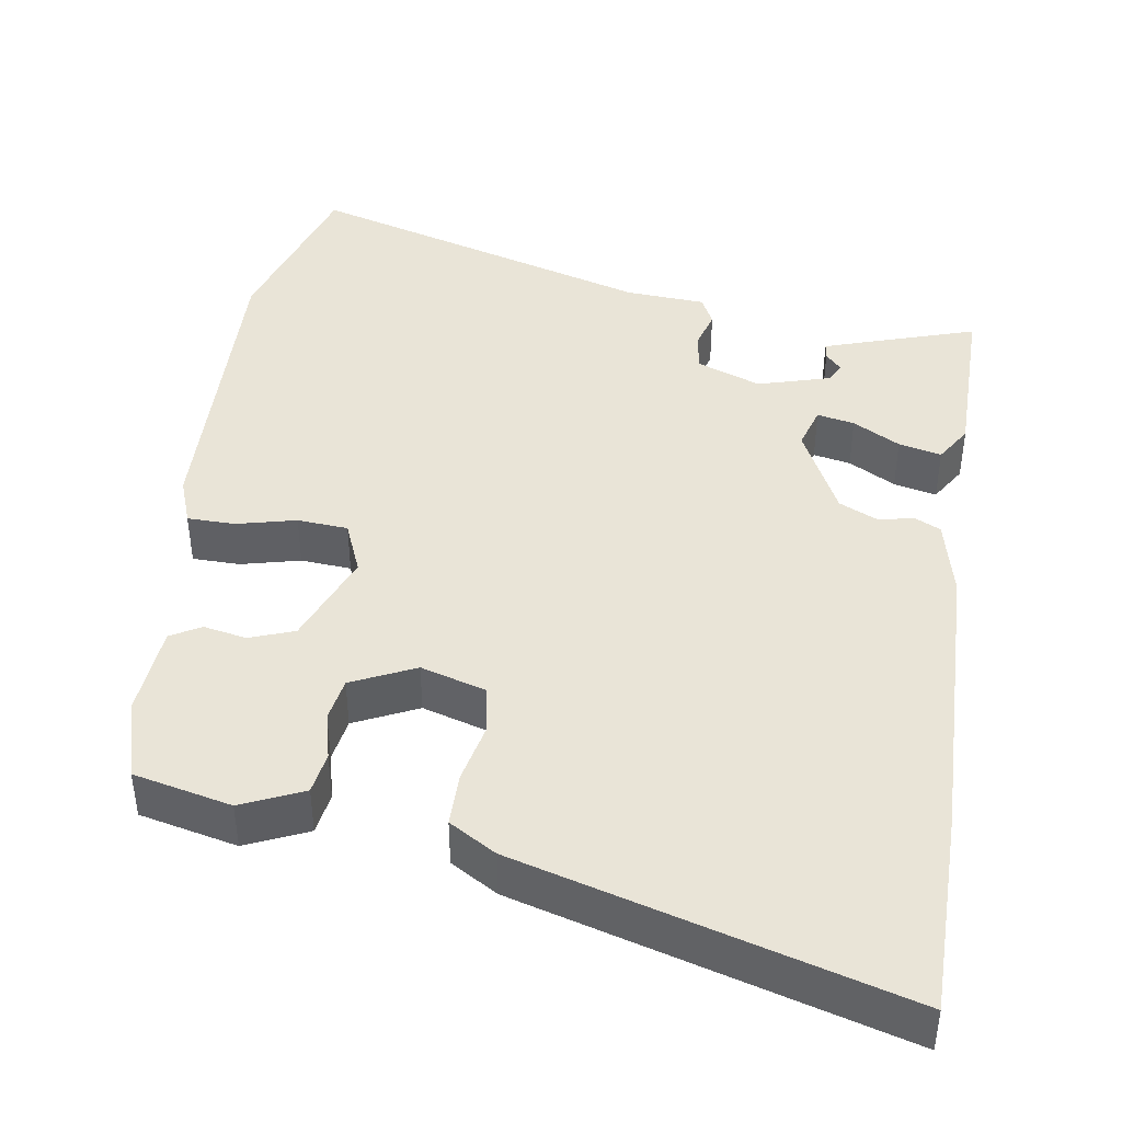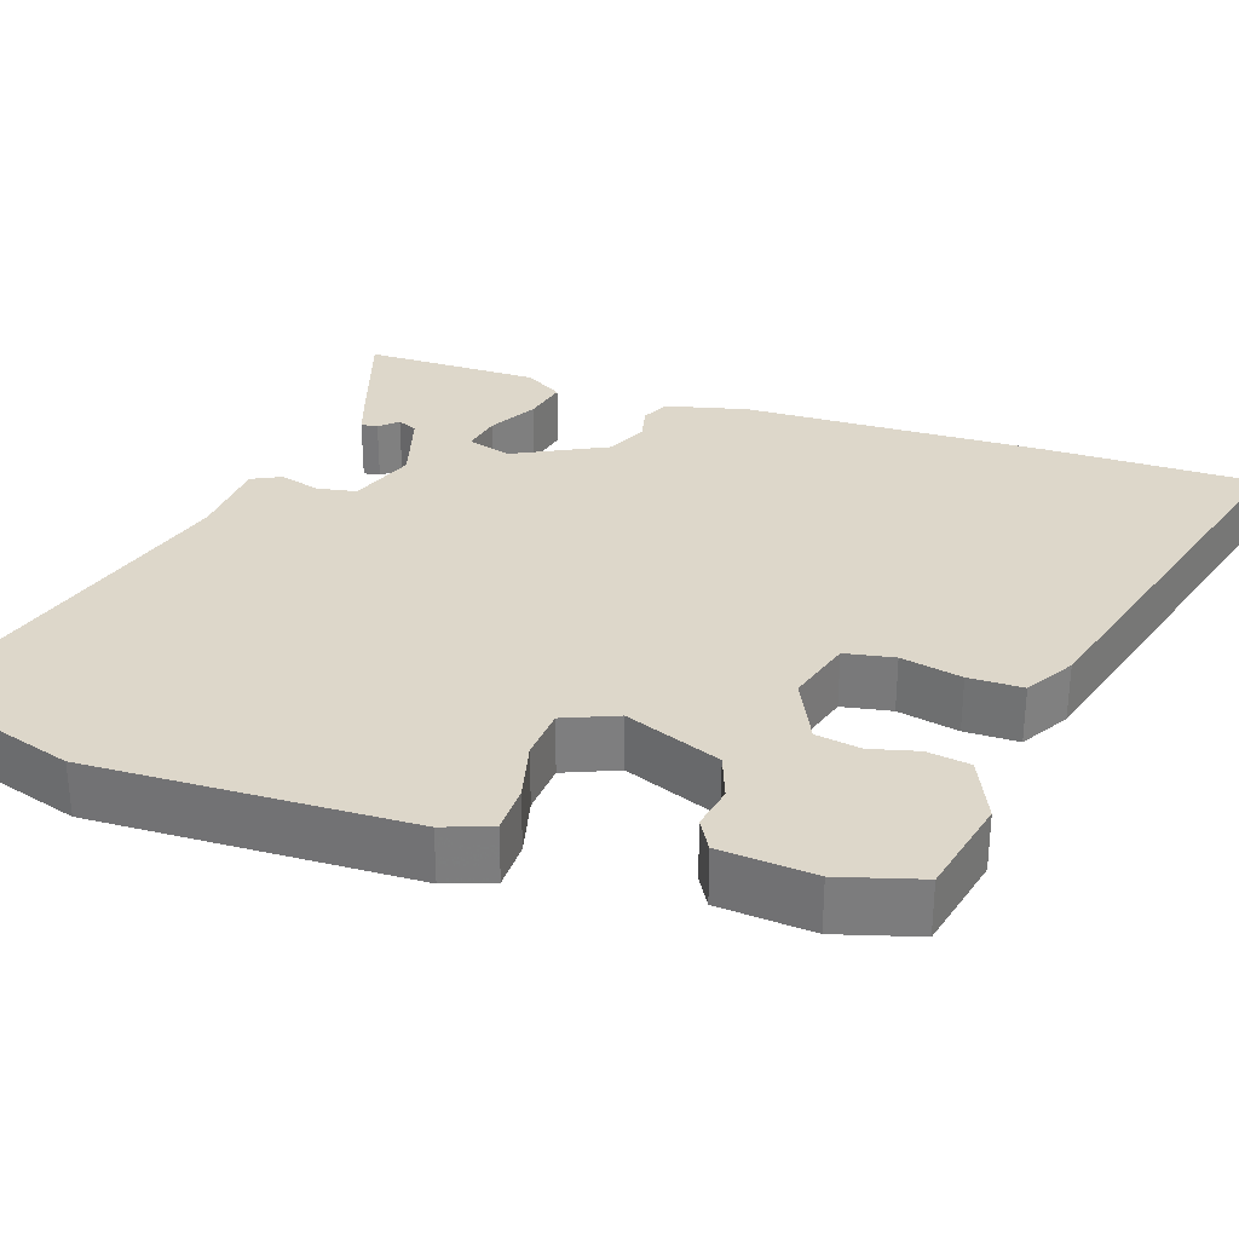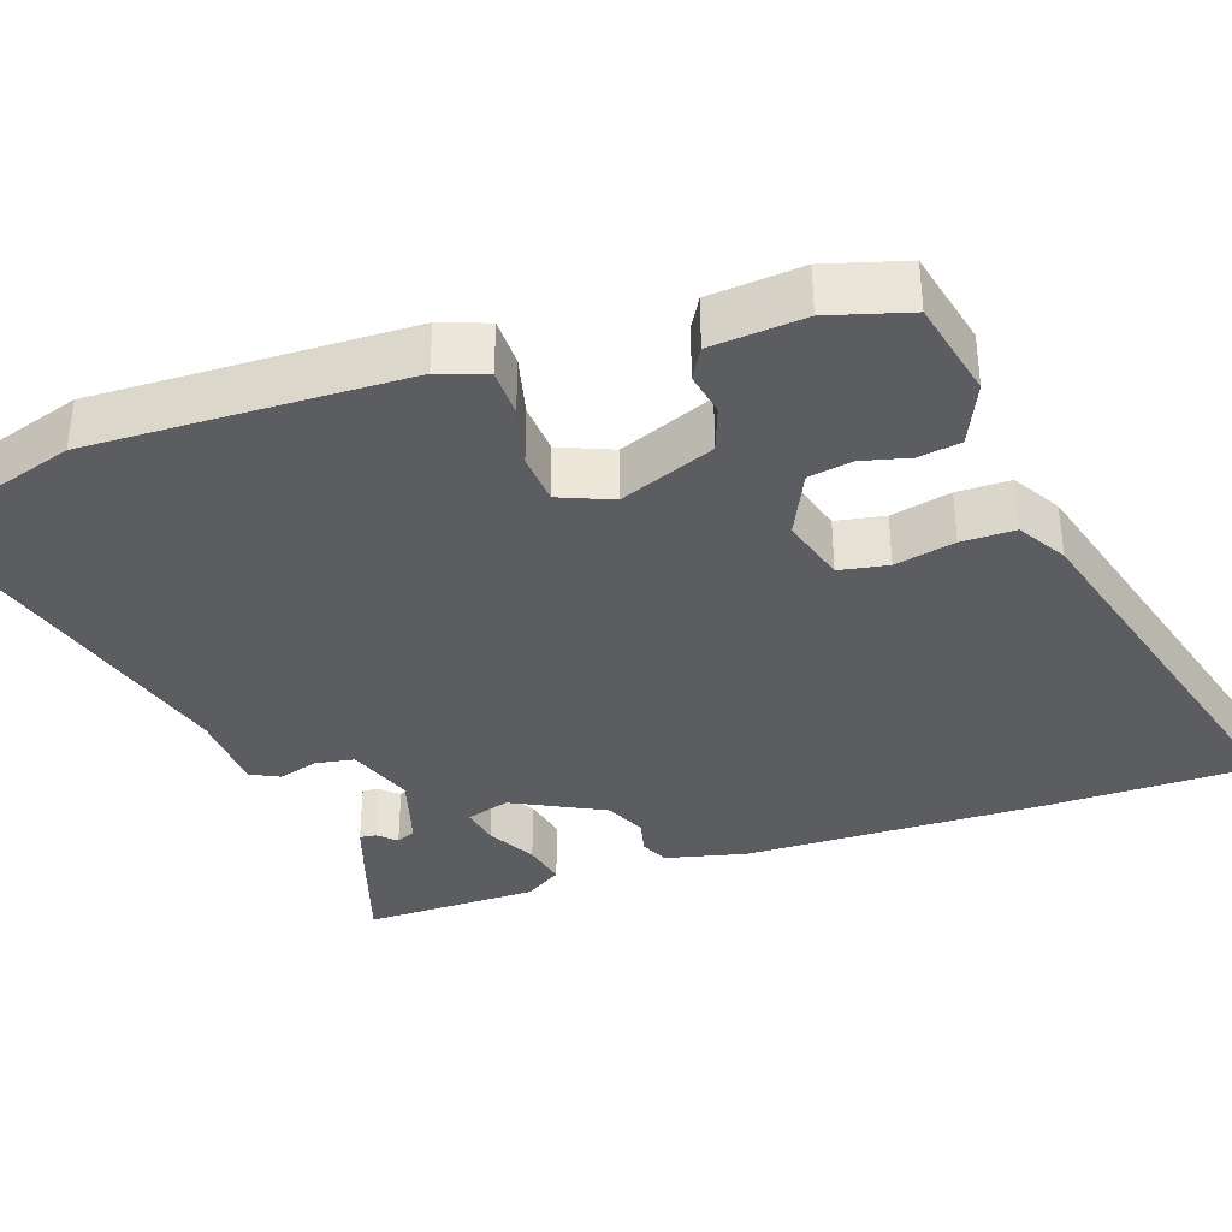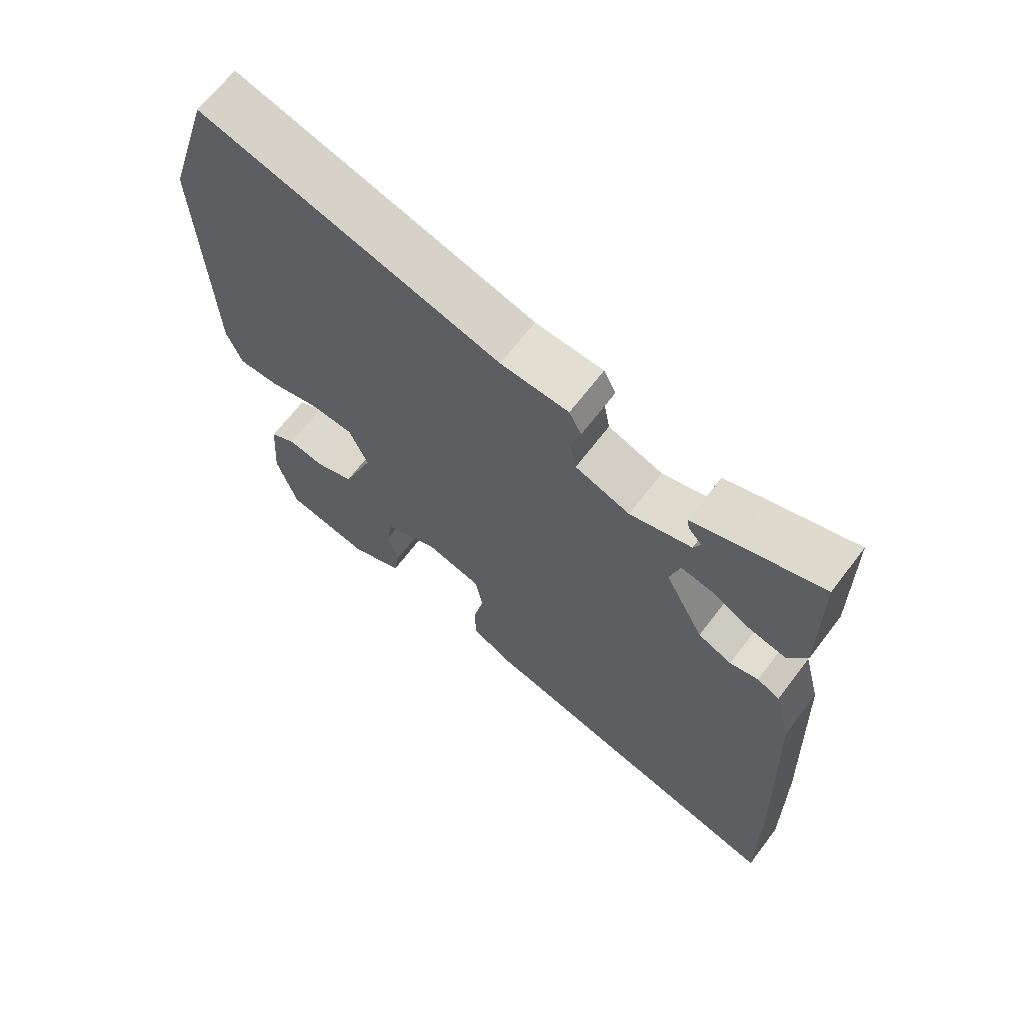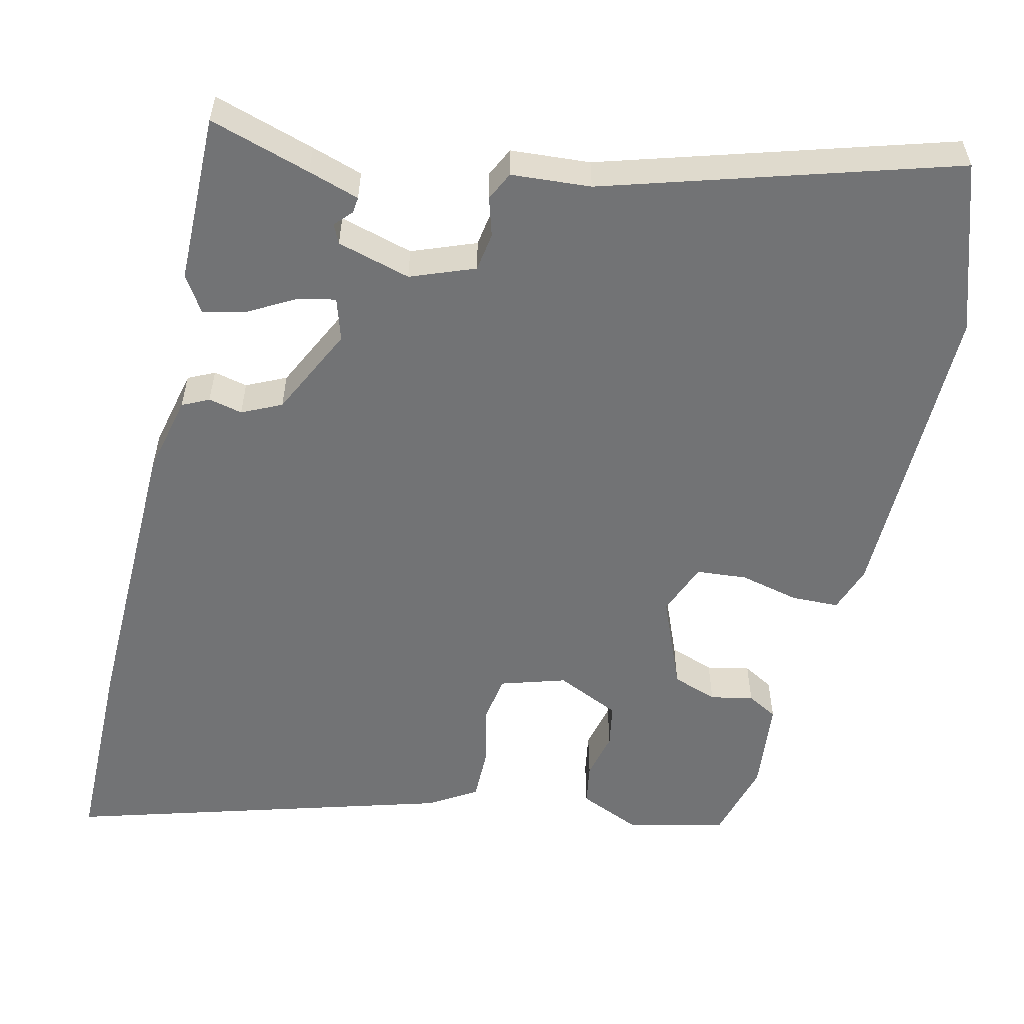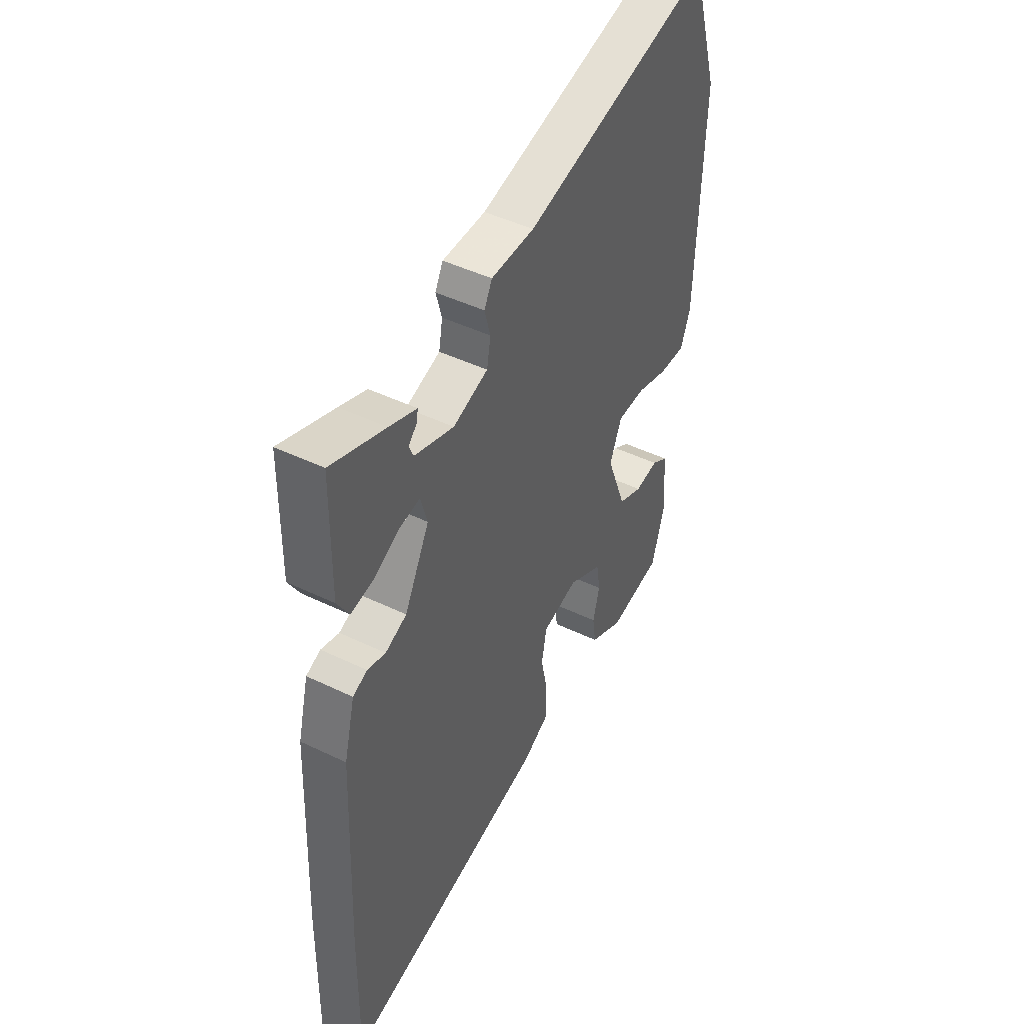
<metadata>
{"format":"obj","ext":"obj","renderer":"f3d","projection":"perspective","resolution":1024,"background":"white","views":[{"elev":43.0,"azim":-170.4,"up":"+Y"},{"elev":30.9,"azim":109.2,"up":"+Y"},{"elev":-36.4,"azim":109.6,"up":"+Y"},{"elev":66.6,"azim":-142.7,"up":"+Z"},{"elev":-55.8,"azim":-11.9,"up":"+Y"},{"elev":45.2,"azim":-60.7,"up":"+Z"}]}
</metadata>
<code>
v -0.502 0.07 -0.67
v -0.499 0.07 -0.404
v -0.484 0.07 -0.02
v -0.458 0.07 0.083
v -0.423 0.07 0.099
v -0.379 0.07 0.088
v -0.327 0.07 0.111
v -0.267 0.07 0.227
v -0.283 0.07 0.283
v -0.332 0.07 0.274
v -0.394 0.07 0.241
v -0.45 0.07 0.229
v -0.479 0.07 0.277
v -0.477 0.07 0.499
v -0.346 0.07 0.455
v -0.28 0.07 0.432
v -0.283 0.07 0.411
v -0.304 0.07 0.389
v -0.293 0.07 0.364
v -0.198 0.07 0.335
v -0.114 0.07 0.365
v -0.105 0.07 0.415
v -0.119 0.07 0.466
v -0.1 0.07 0.503
v 0.004 0.07 0.508
v 0.46 0.07 0.634
v 0.527 0.07 0.411
v 0.511 0.07 0.005
v 0.488 0.07 -0.056
v 0.426 0.07 -0.056
v 0.349 0.07 -0.036
v 0.283 0.07 -0.04
v 0.254 0.07 -0.108
v 0.301 0.07 -0.231
v 0.359 0.07 -0.253
v 0.415 0.07 -0.243
v 0.454 0.07 -0.266
v 0.463 0.07 -0.387
v 0.432 0.07 -0.49
v 0.304 0.07 -0.517
v 0.224 0.07 -0.48
v 0.216 0.07 -0.425
v 0.232 0.07 -0.364
v 0.223 0.07 -0.307
v 0.141 0.07 -0.267
v 0.056 0.07 -0.291
v 0.044 0.07 -0.354
v 0.06 0.07 -0.432
v 0.059 0.07 -0.501
v -0.003 0.07 -0.537
v -0.502 0 -0.67
v -0.499 0 -0.404
v -0.484 0 -0.02
v -0.458 0 0.083
v -0.423 0 0.099
v -0.379 0 0.088
v -0.327 0 0.111
v -0.267 0 0.227
v -0.283 0 0.283
v -0.332 0 0.274
v -0.394 0 0.241
v -0.45 0 0.229
v -0.479 0 0.277
v -0.477 0 0.499
v -0.346 0 0.455
v -0.28 0 0.432
v -0.283 0 0.411
v -0.304 0 0.389
v -0.293 0 0.364
v -0.198 0 0.335
v -0.114 0 0.365
v -0.105 0 0.415
v -0.119 0 0.466
v -0.1 0 0.503
v 0.004 0 0.508
v 0.46 0 0.634
v 0.527 0 0.411
v 0.511 0 0.005
v 0.488 0 -0.056
v 0.426 0 -0.056
v 0.349 0 -0.036
v 0.283 0 -0.04
v 0.254 0 -0.108
v 0.301 0 -0.231
v 0.359 0 -0.253
v 0.415 0 -0.243
v 0.454 0 -0.266
v 0.463 0 -0.387
v 0.432 0 -0.49
v 0.304 0 -0.517
v 0.224 0 -0.48
v 0.216 0 -0.425
v 0.232 0 -0.364
v 0.223 0 -0.307
v 0.141 0 -0.267
v 0.056 0 -0.291
v 0.044 0 -0.354
v 0.06 0 -0.432
v 0.059 0 -0.501
v -0.003 0 -0.537
f 4 5 6
f 3 4 6
f 2 3 6
f 1 2 6
f 50 1 6
f 49 50 6
f 48 49 6
f 47 48 6
f 46 47 6 7
f 45 46 7 8
f 44 45 8 9
f 41 42 43
f 40 41 43
f 39 40 43
f 38 39 43
f 37 38 43
f 36 37 43
f 35 36 43
f 34 35 43 44
f 33 34 44 9
f 29 30 31
f 28 29 31
f 27 28 31
f 26 27 31
f 25 26 31
f 25 31 32
f 24 25 32
f 23 24 32
f 22 23 32
f 21 22 32 33
f 16 17 18
f 15 16 18
f 14 15 18
f 13 14 18
f 13 18 19
f 12 13 19
f 11 12 19
f 10 11 19
f 9 10 19 20
f 9 20 21 33
f 56 55 54
f 56 54 53
f 56 53 52
f 56 52 51
f 56 51 100
f 56 100 99
f 56 99 98
f 56 98 97
f 57 56 97 96
f 58 57 96 95
f 59 58 95 94
f 93 92 91
f 93 91 90
f 93 90 89
f 93 89 88
f 93 88 87
f 93 87 86
f 93 86 85
f 94 93 85 84
f 59 94 84 83
f 81 80 79
f 81 79 78
f 81 78 77
f 81 77 76
f 81 76 75
f 82 81 75
f 82 75 74
f 82 74 73
f 82 73 72
f 83 82 72 71
f 68 67 66
f 68 66 65
f 68 65 64
f 68 64 63
f 69 68 63
f 69 63 62
f 69 62 61
f 69 61 60
f 70 69 60 59
f 83 71 70 59
f 1 51 52 2
f 2 52 53 3
f 3 53 54 4
f 4 54 55 5
f 5 55 56 6
f 6 56 57 7
f 7 57 58 8
f 8 58 59 9
f 9 59 60 10
f 10 60 61 11
f 11 61 62 12
f 12 62 63 13
f 13 63 64 14
f 14 64 65 15
f 15 65 66 16
f 16 66 67 17
f 17 67 68 18
f 18 68 69 19
f 19 69 70 20
f 20 70 71 21
f 21 71 72 22
f 22 72 73 23
f 23 73 74 24
f 24 74 75 25
f 25 75 76 26
f 26 76 77 27
f 27 77 78 28
f 28 78 79 29
f 29 79 80 30
f 30 80 81 31
f 31 81 82 32
f 32 82 83 33
f 33 83 84 34
f 34 84 85 35
f 35 85 86 36
f 36 86 87 37
f 37 87 88 38
f 38 88 89 39
f 39 89 90 40
f 40 90 91 41
f 41 91 92 42
f 42 92 93 43
f 43 93 94 44
f 44 94 95 45
f 45 95 96 46
f 46 96 97 47
f 47 97 98 48
f 48 98 99 49
f 49 99 100 50
f 50 100 51 1

</code>
